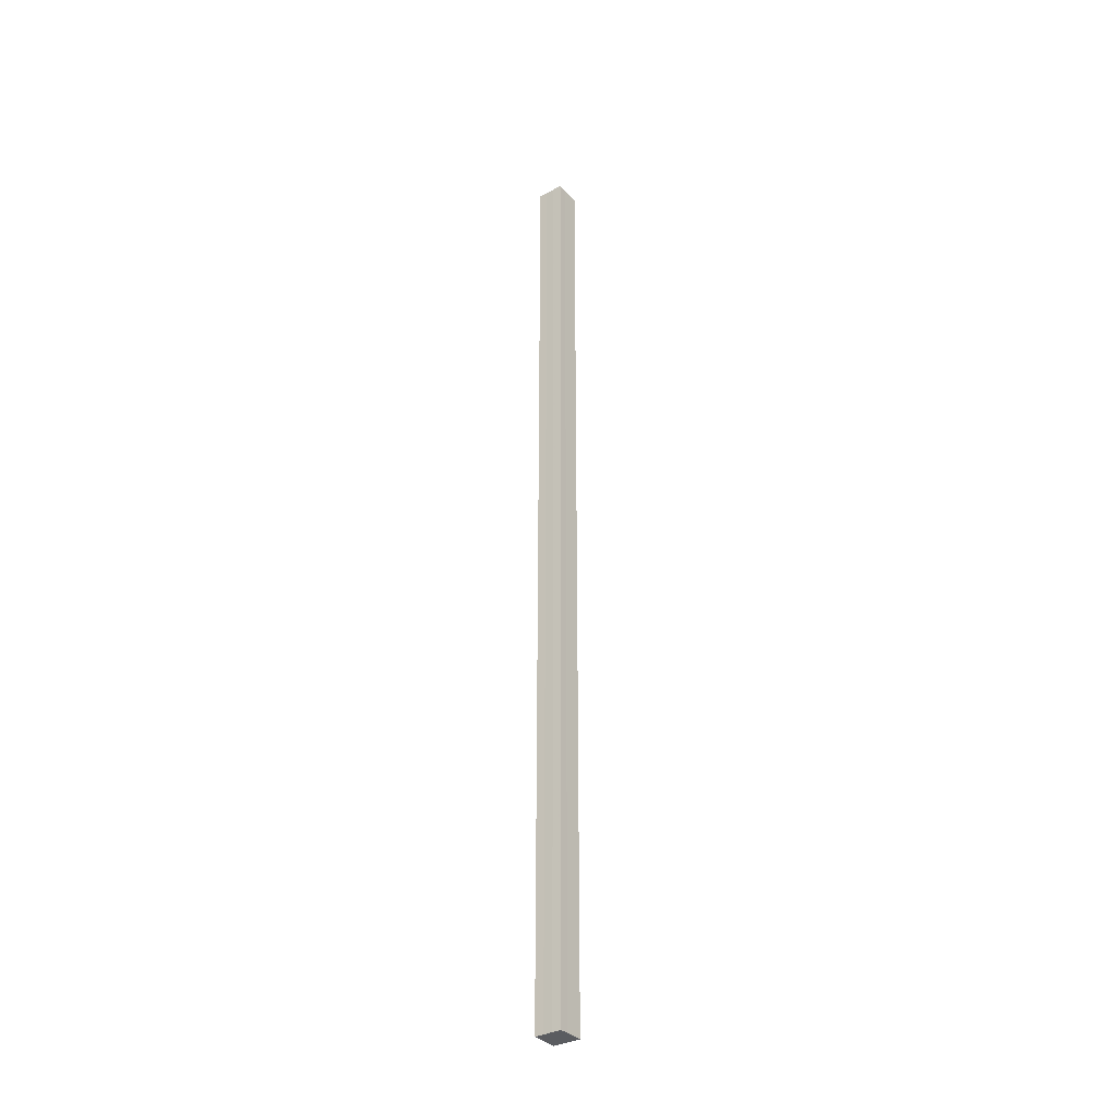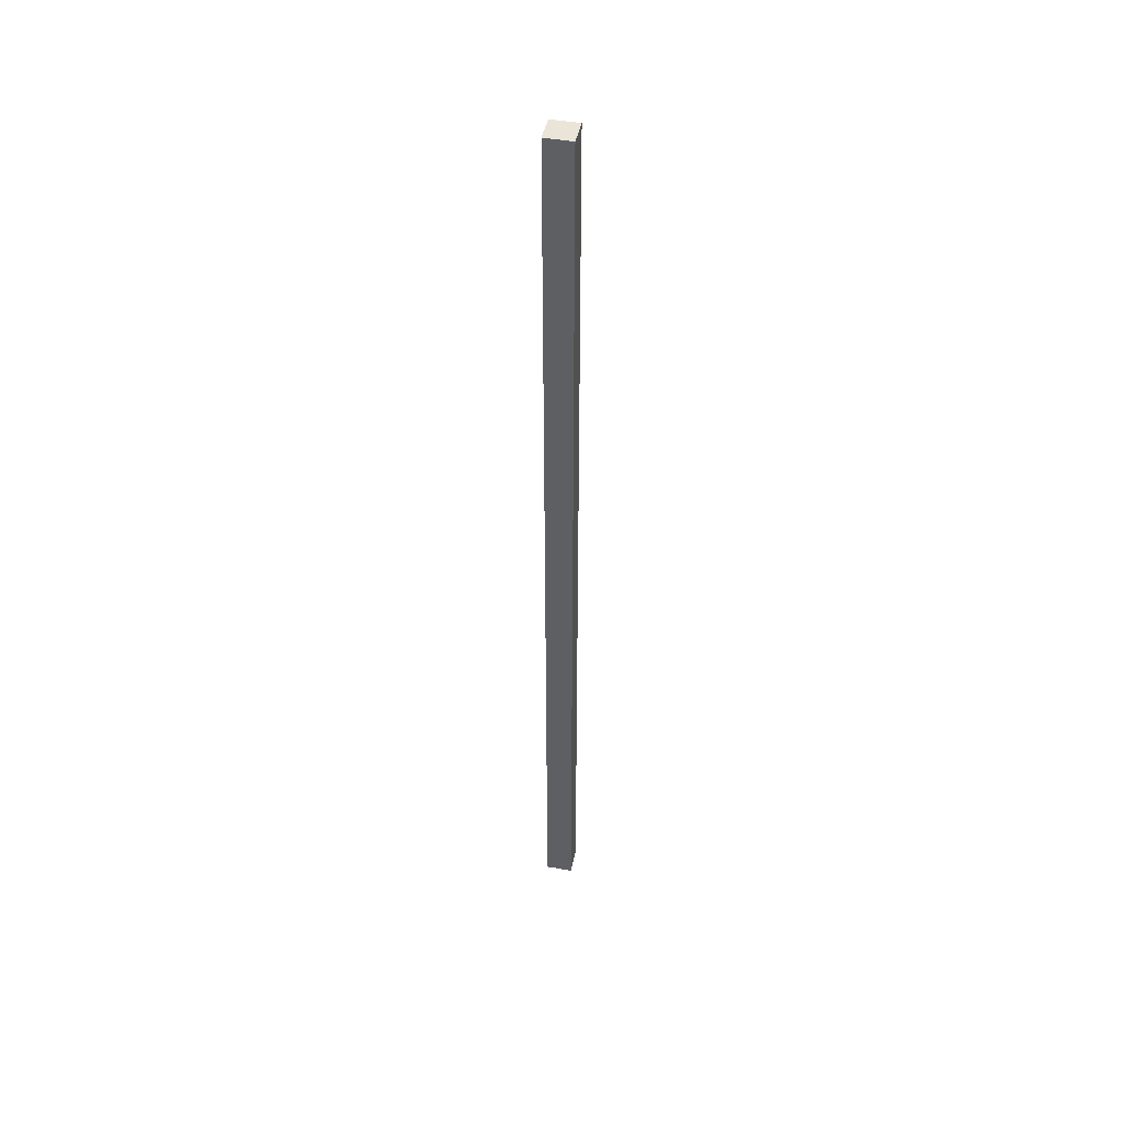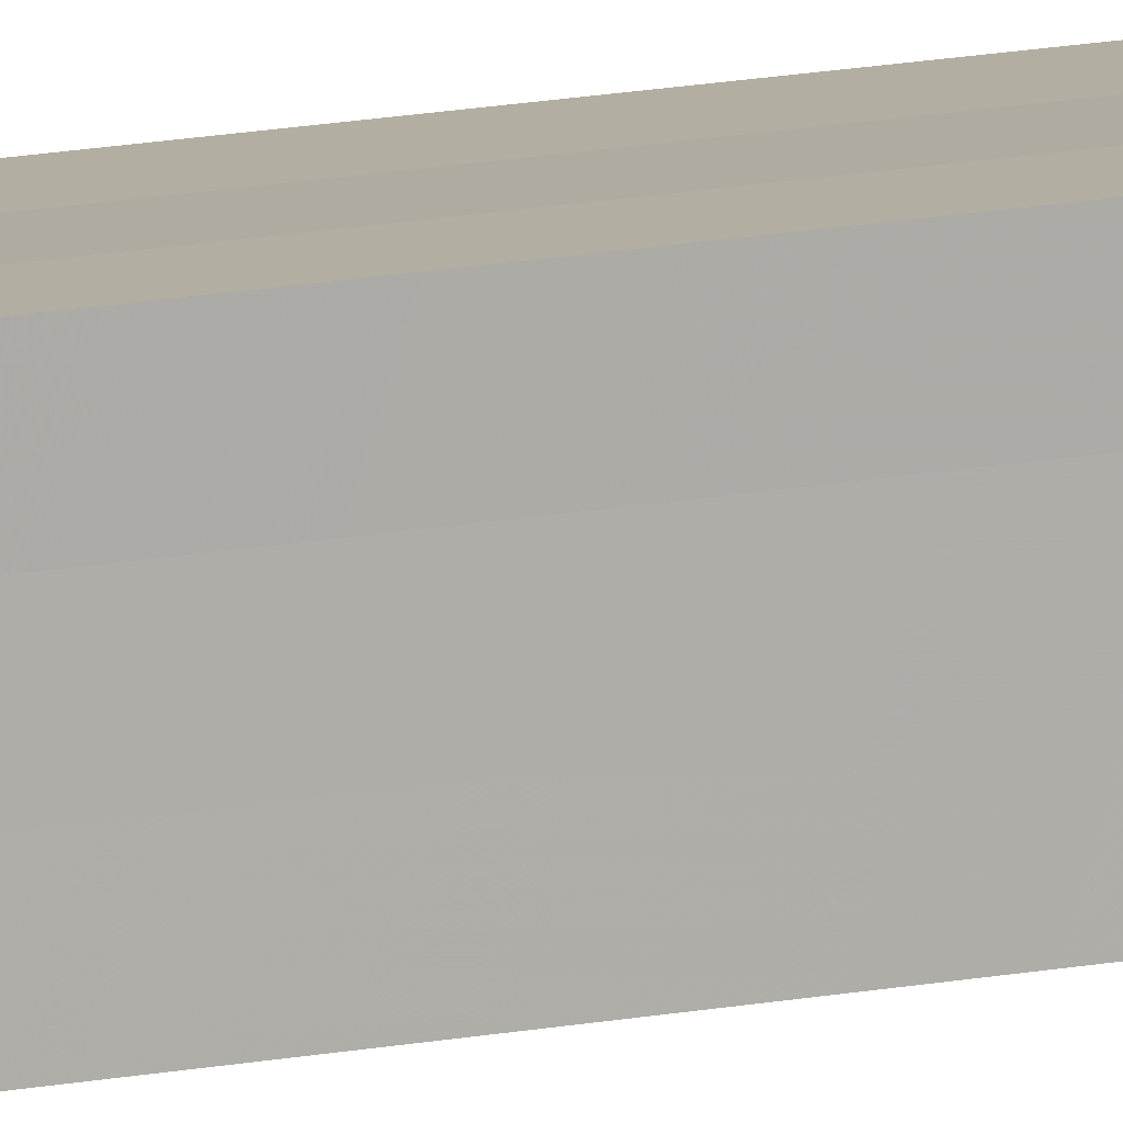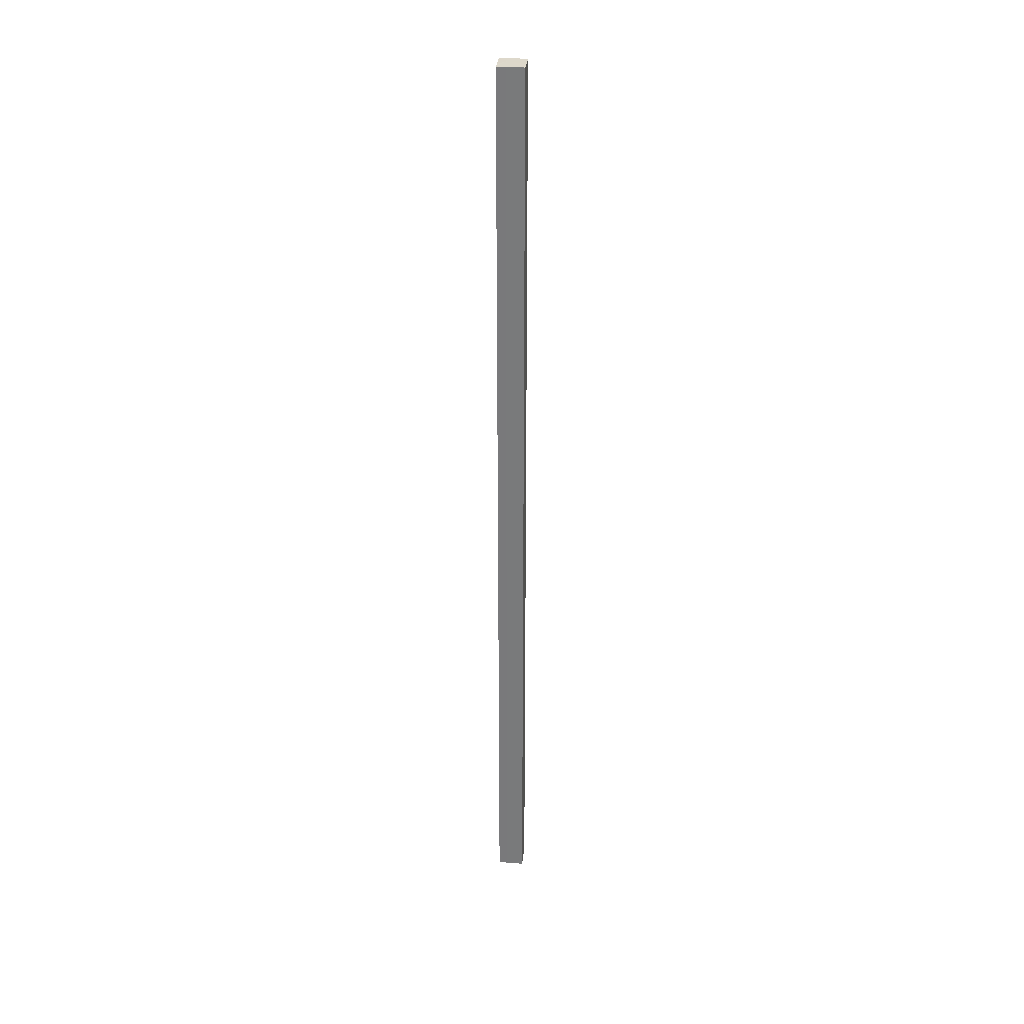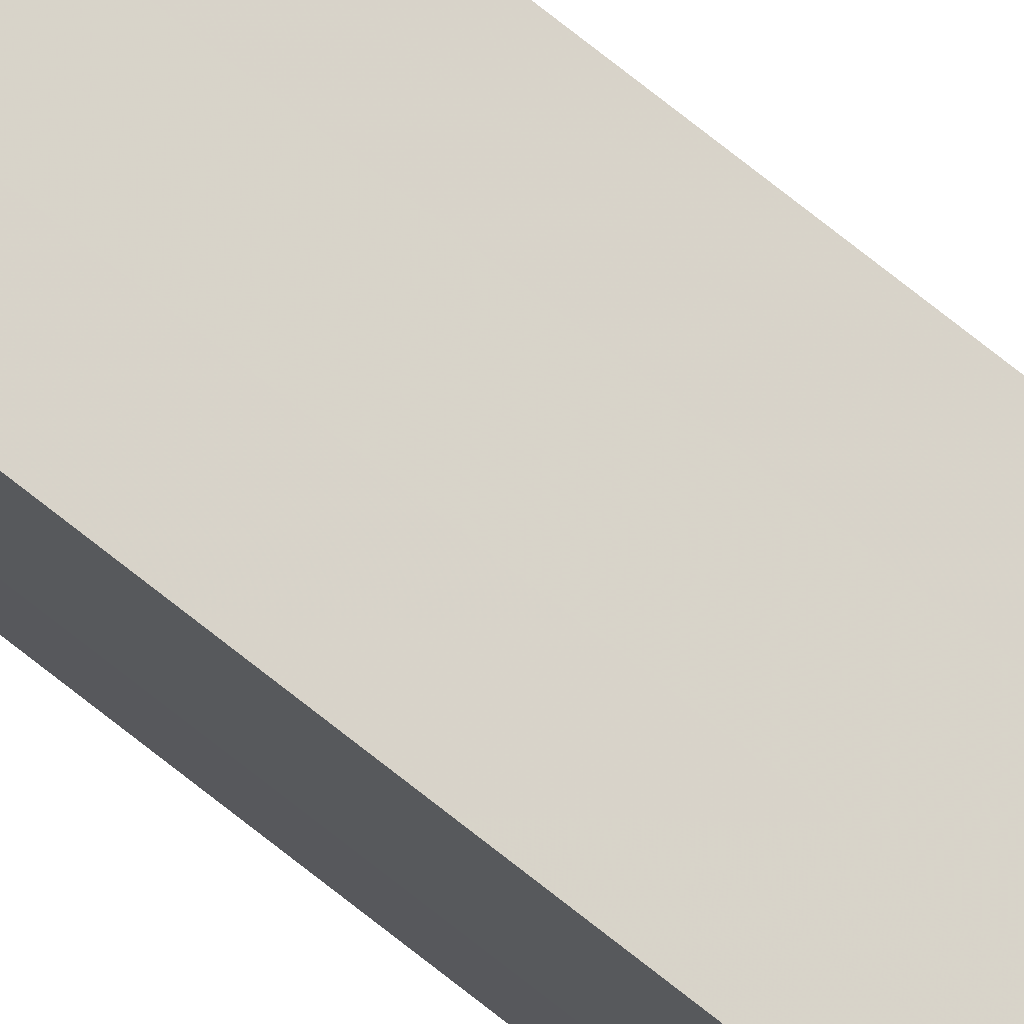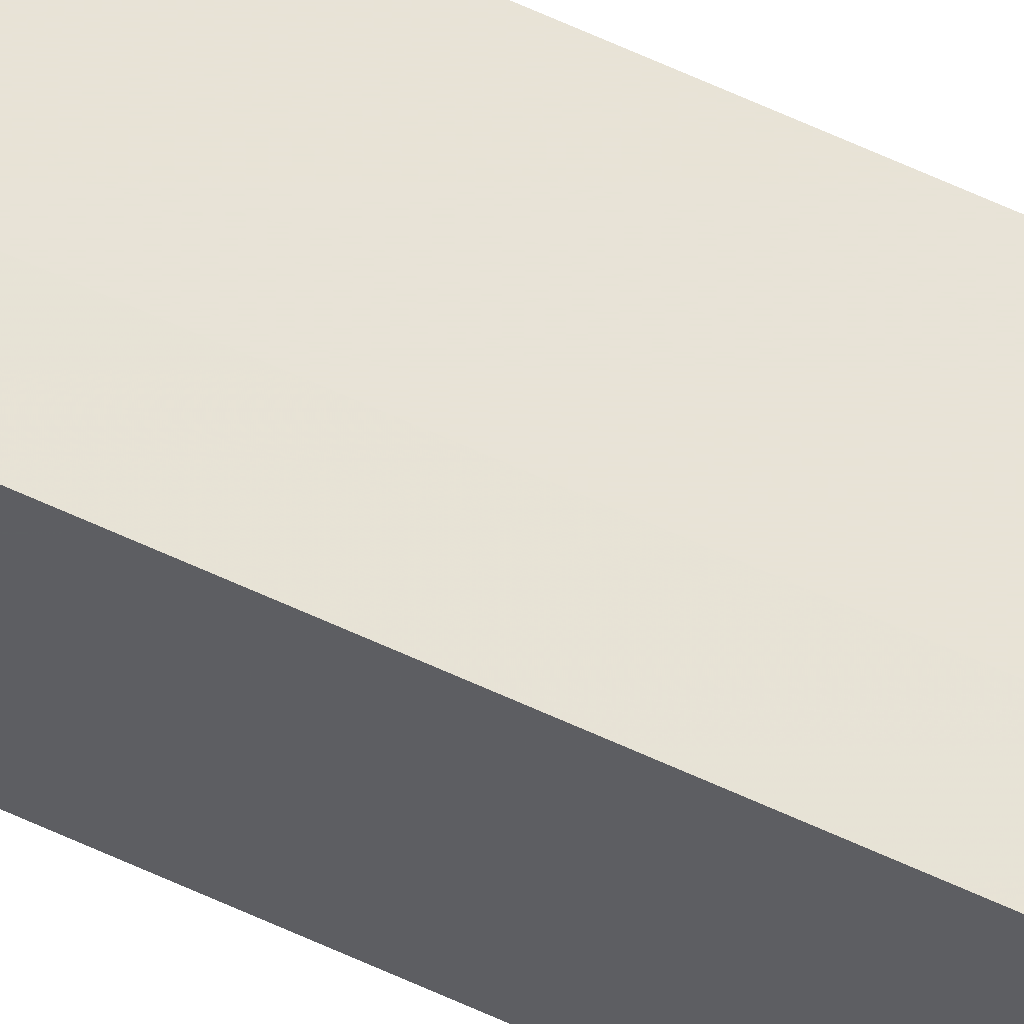
<metadata>
{"format":"obj","ext":"obj","renderer":"f3d","projection":"perspective","resolution":1024,"background":"white","views":[{"elev":-33.9,"azim":125.9,"up":"+Z"},{"elev":45.1,"azim":-168.5,"up":"+Z"},{"elev":10.2,"azim":58.0,"up":"+Y"},{"elev":31.2,"azim":-174.0,"up":"+Z"},{"elev":76.1,"azim":128.2,"up":"+Y"},{"elev":62.4,"azim":-64.7,"up":"+Y"}]}
</metadata>
<code>
o 4584
v 2162 1899 10.6
v 2162 1899 10.6
v 2162 1899 11.67
v 2162 1899 10.6
v 2162 1899 11.67
v 2162 1899 10.6
v 2162 1899 11.67
v 2162 1899 10.6
v 2162 1899 11.67
v 2162 1899 10.6
v 2162 1899 11.67
v 2162 1899 10.6
v 2162 1899 11.67
v 2162 1899 10.6
v 2162 1899 10.6
v 2162 1899 10.6
v 2162 1899 10.6
v 2162 1899 10.6
v 2162 1899 10.6
v 2162 1899 10.6
v 2162 1899 11.67
v 2162 1899 11.67
v 2162 1899 10.6
v 2162 1899 11.67
v 2162 1899 10.6
v 2162 1899 10.6
v 2162 1899 11.67
v 2162 1899 10.6
v 2162 1899 10.6
v 2162 1899 10.6
v 2162 1899 10.6
v 2162 1899 10.6
v 2162 1899 10.6
v 2162 1899 11.67
v 2162 1899 11.67
v 2162 1899 11.67
v 2162 1899 11.67
v 2162 1899 11.67
v 2162 1899 10.6
v 2162 1899 11.67
v 2162 1899 10.6
v 2162 1899 11.67
v 2162 1899 10.6
v 2162 1899 11.67
v 2162 1899 10.6
v 2162 1899 10.6
v 2162 1899 10.6
v 2162 1899 10.6
v 2162 1899 10.6
v 2162 1899 10.6
v 2162 1899 11.67
v 2162 1899 10.6
v 2162 1899 11.67
v 2162 1899 10.6
v 2162 1899 11.67
v 2162 1899 10.6
v 2162 1899 11.67
v 2162 1899 10.6
v 2162 1899 11.67
v 2162 1899 10.6
v 2162 1899 11.67
v 2162 1899 11.67
v 2162 1899 11.67
v 2162 1899 11.67
v 2162 1899 11.67
v 2162 1899 11.67
v 2162 1899 11.67
v 2162 1899 11.67
v 2162 1899 11.67
v 2162 1899 11.67
v 2162 1899 11.67
v 2162 1899 11.67
v 2162 1899 11.67
v 2162 1899 11.67
f 1 2 3
f 2 4 5
f 4 6 7
f 3 8 9
f 9 10 11
f 11 12 13
f 14 12 15
f 14 16 12
f 14 15 17
f 14 18 16
f 14 17 19
f 14 20 18
f 21 19 22
f 14 19 23
f 24 25 21
f 14 23 26
f 27 28 24
f 14 29 20
f 14 30 29
f 14 26 31
f 14 31 30
f 32 33 27
f 34 20 35
f 36 31 37
f 38 39 34
f 40 41 36
f 42 43 38
f 44 45 40
f 46 47 42
f 48 49 44
f 47 50 51
f 50 52 53
f 49 54 55
f 54 56 57
f 33 58 59
f 58 60 61
f 62 63 64
f 62 65 63
f 62 64 66
f 62 67 65
f 62 66 68
f 62 69 67
f 62 68 70
f 62 71 69
f 62 70 72
f 62 73 71
f 62 72 74
f 62 74 73

</code>
